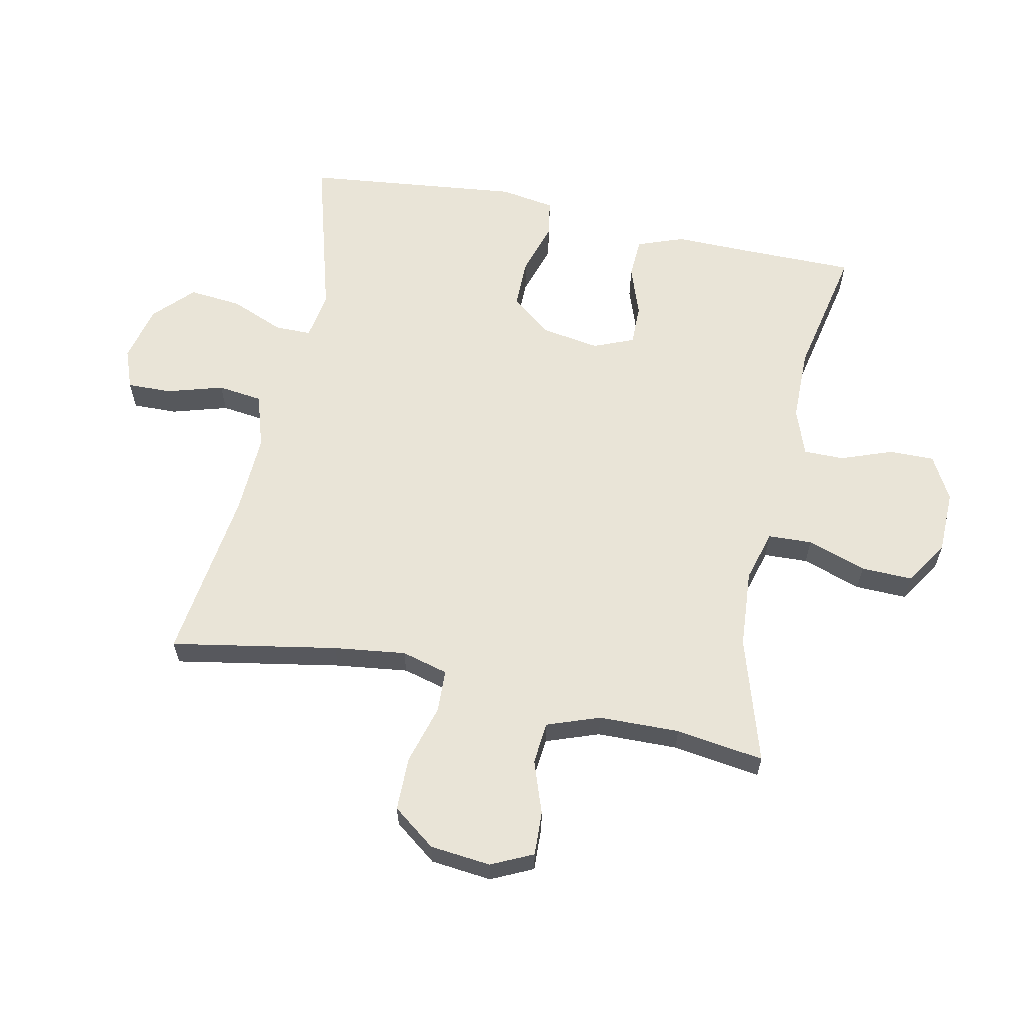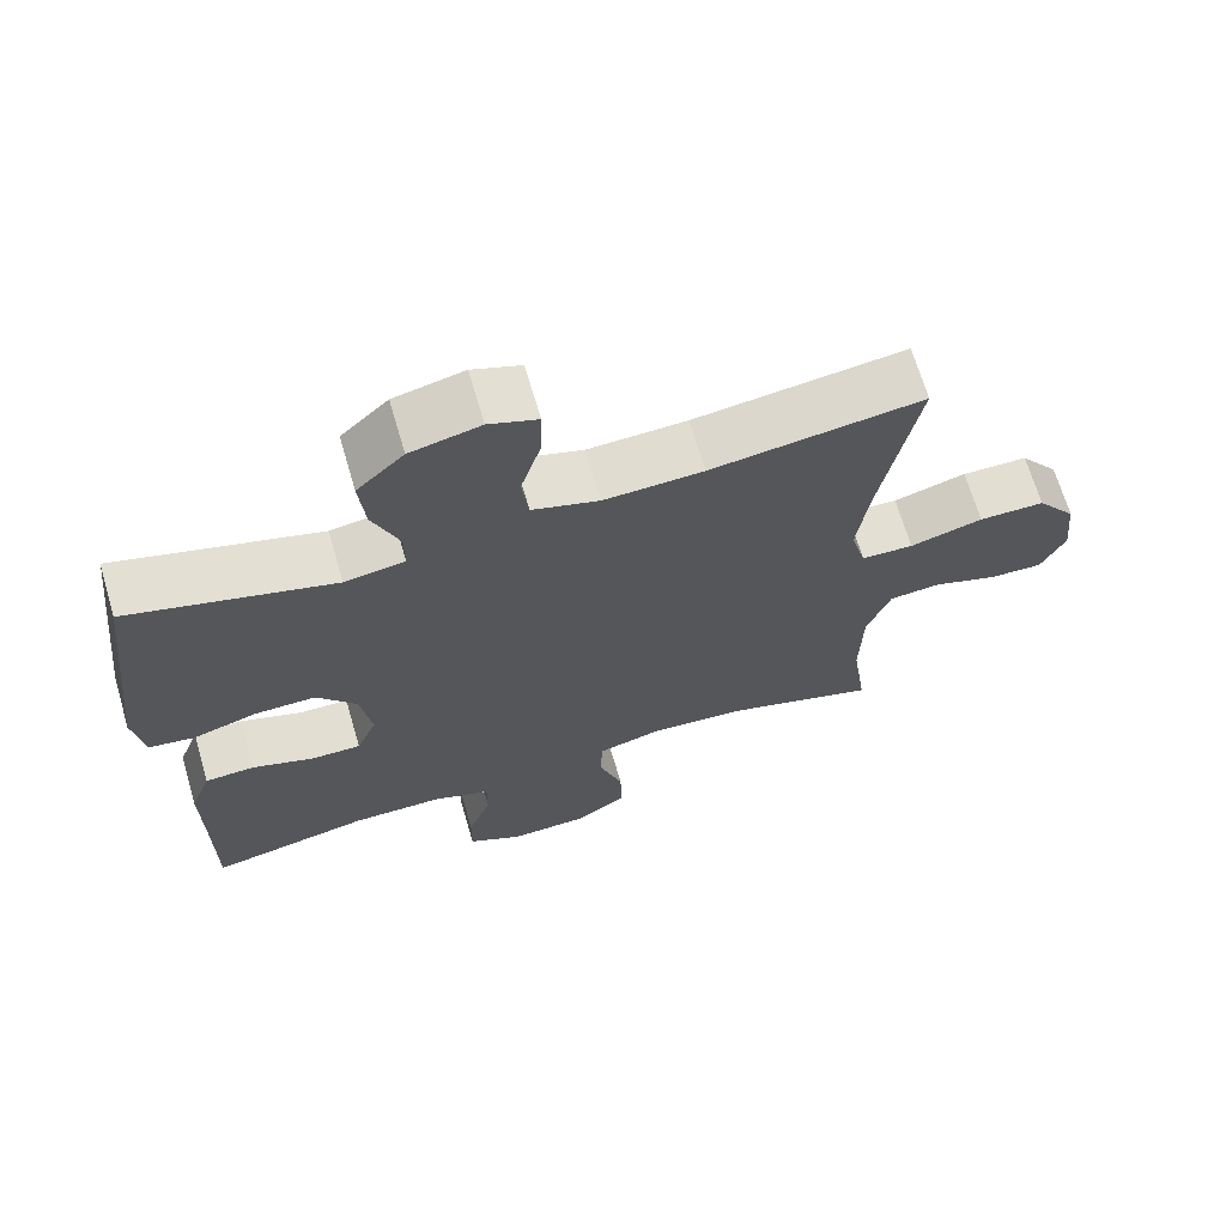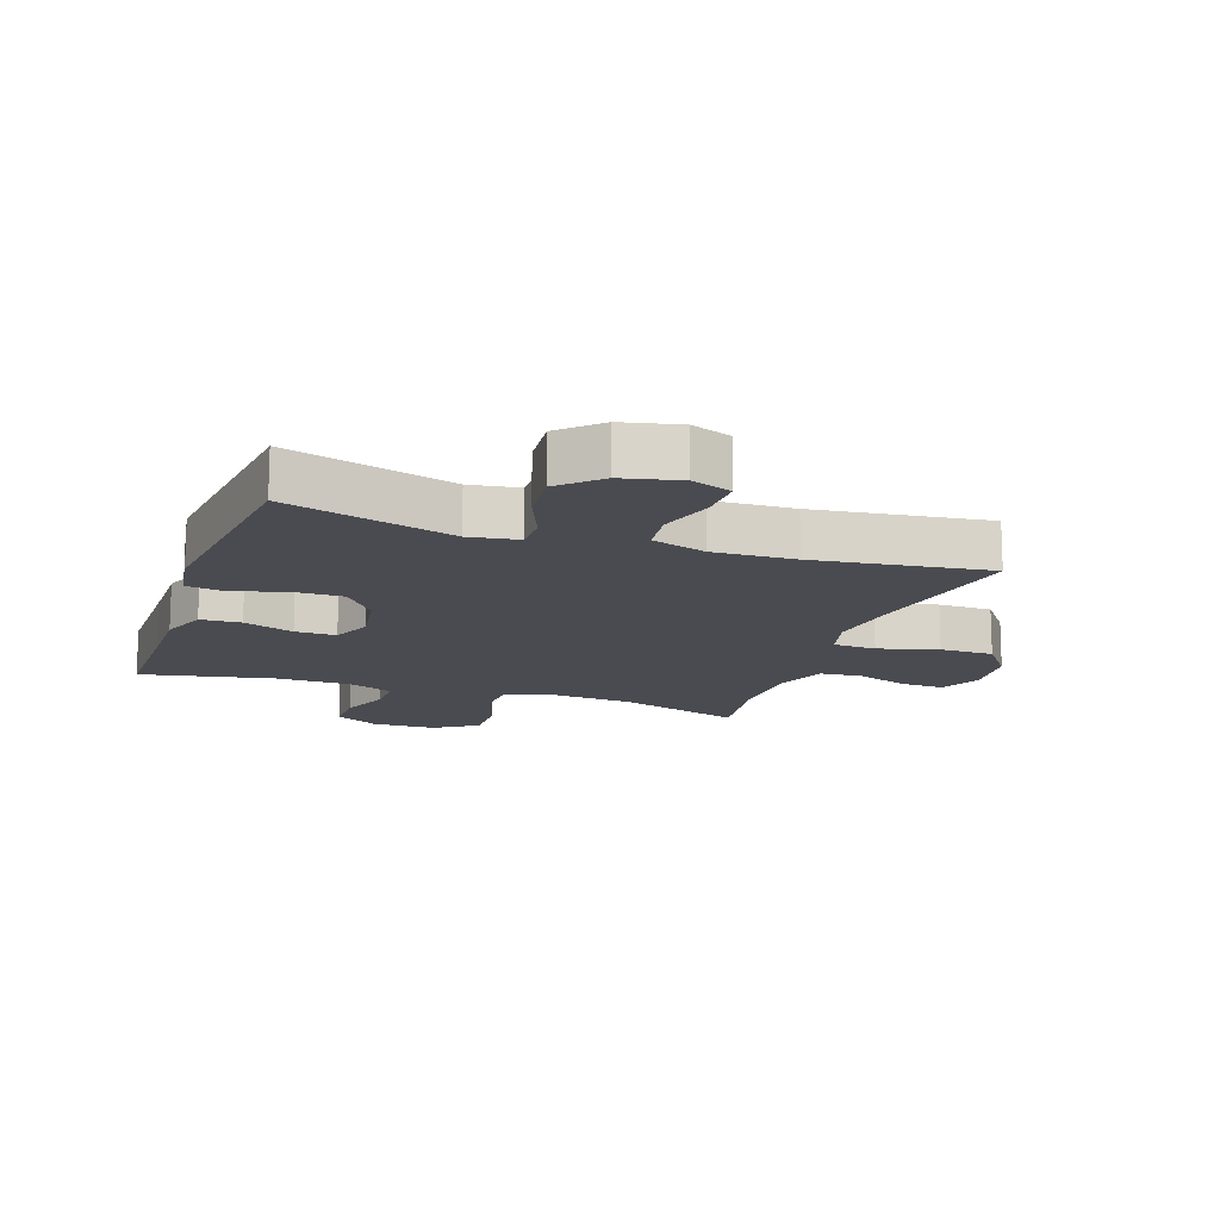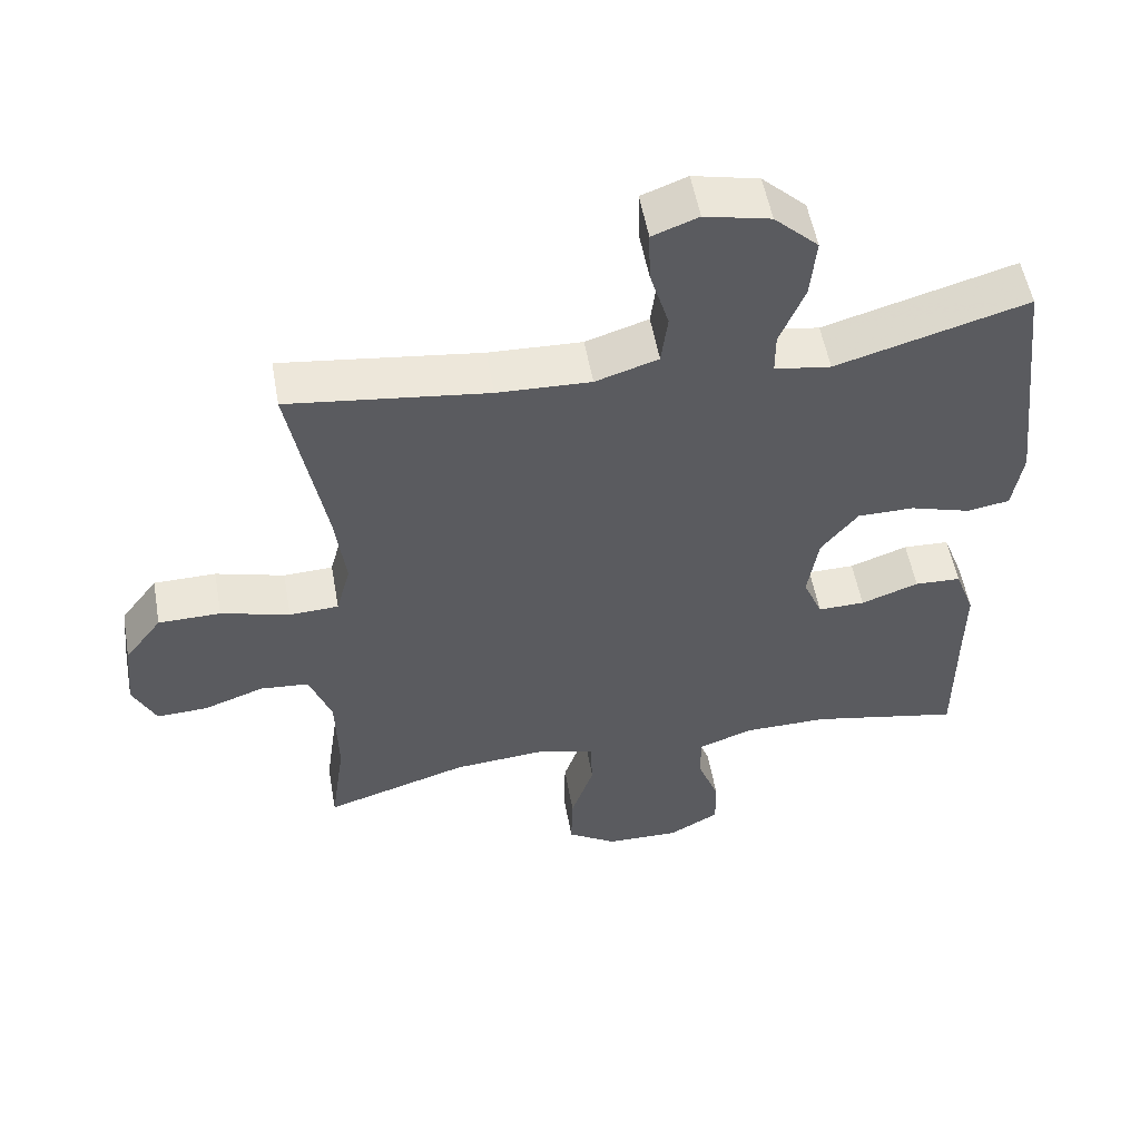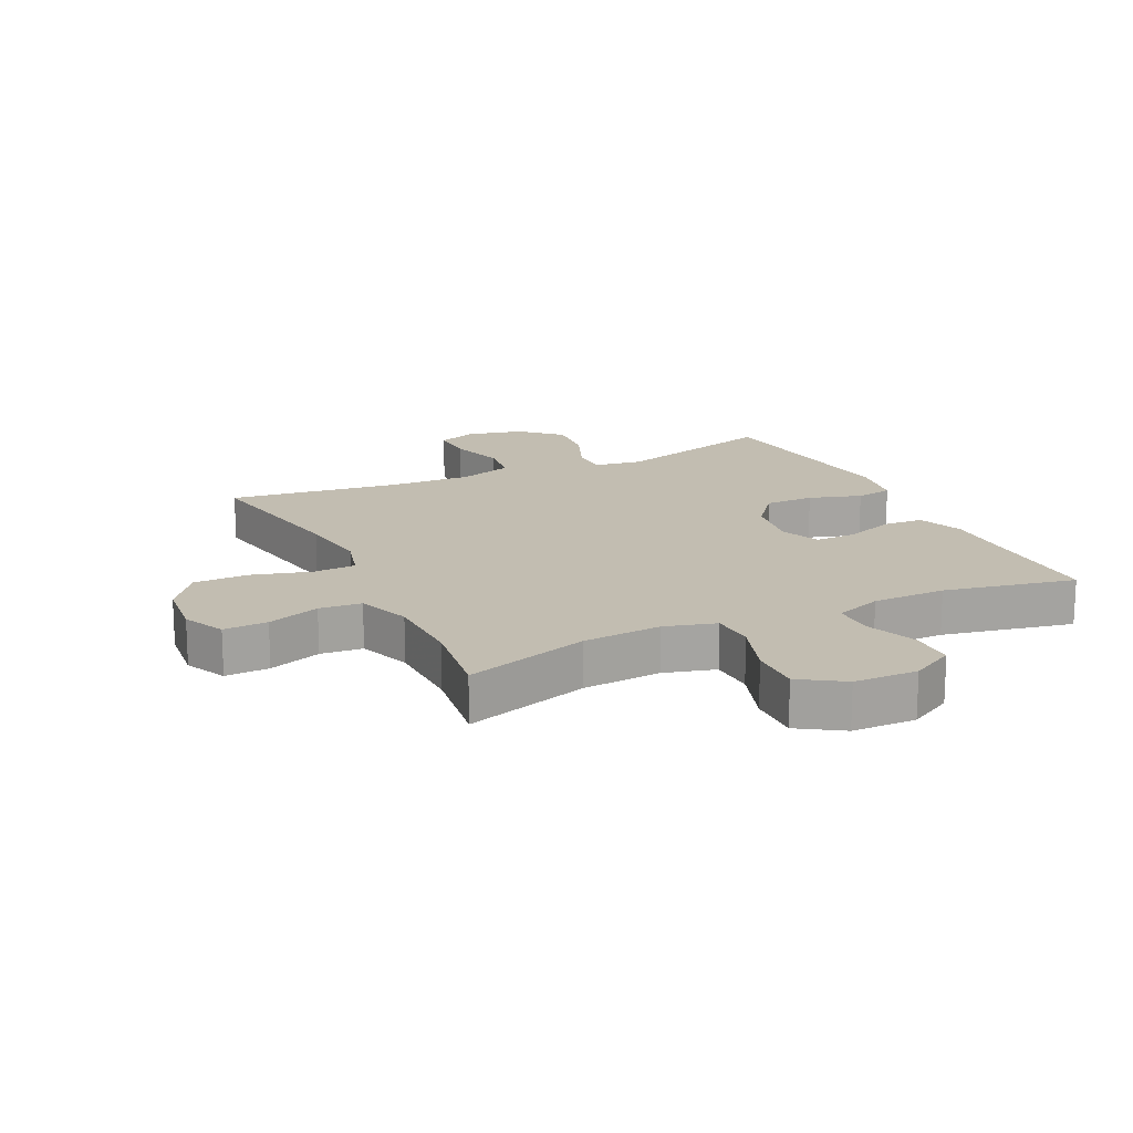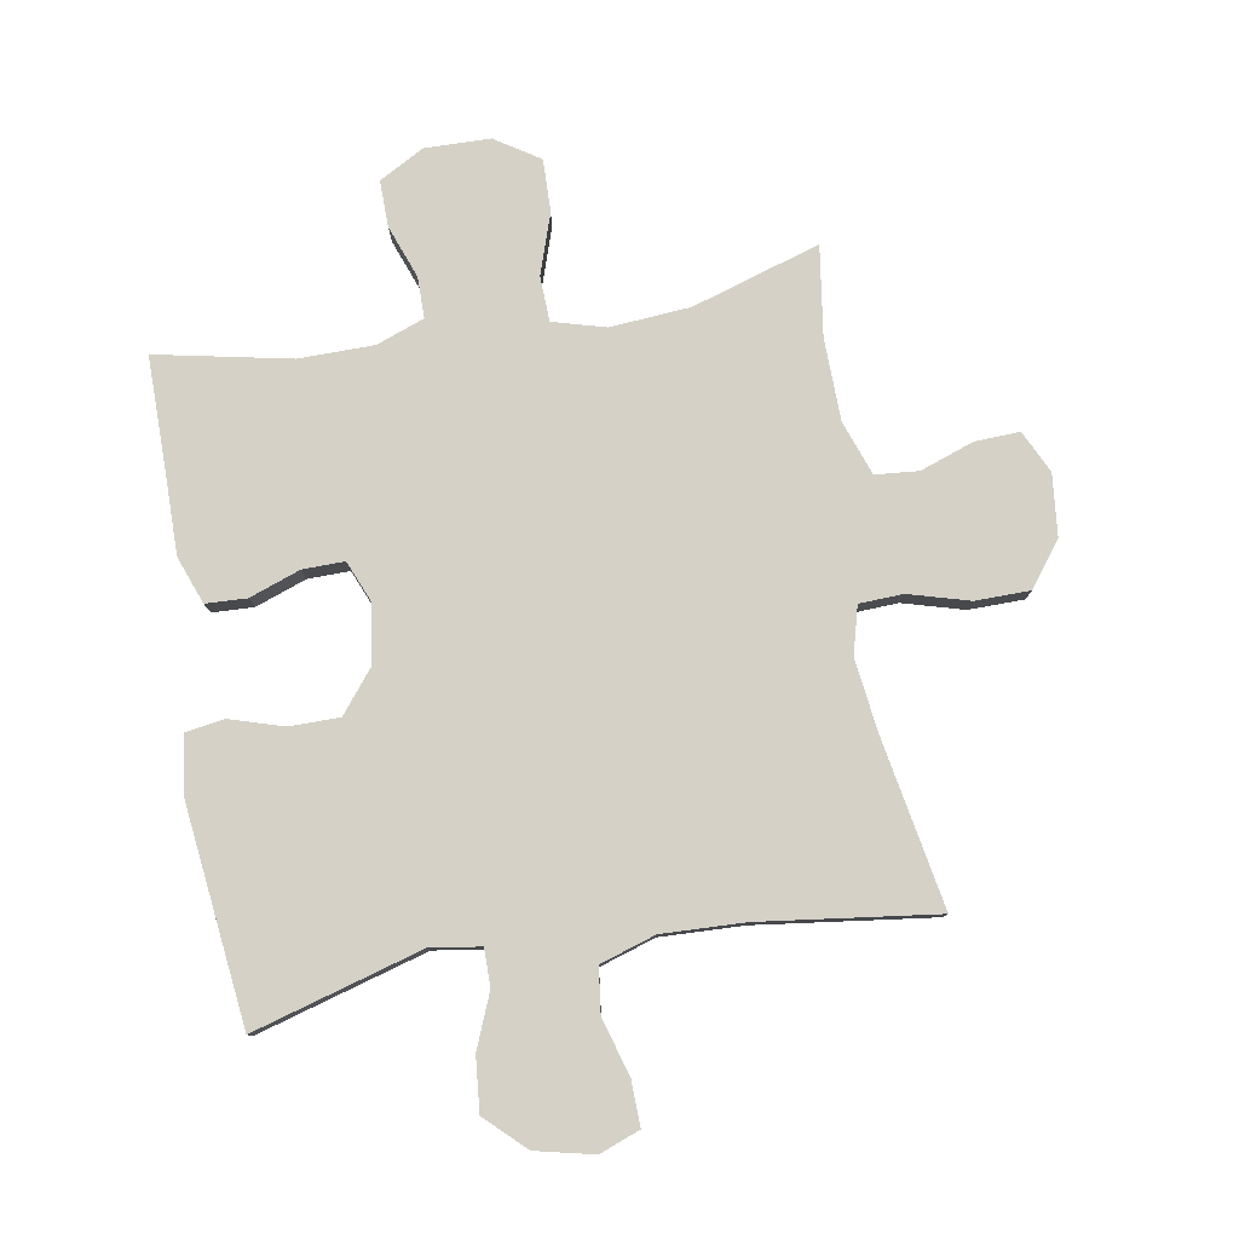
<metadata>
{"format":"obj","ext":"obj","renderer":"f3d","projection":"perspective","resolution":1024,"background":"white","views":[{"elev":61.2,"azim":102.0,"up":"+Y"},{"elev":68.0,"azim":-16.4,"up":"+Z"},{"elev":-14.4,"azim":-19.1,"up":"+Y"},{"elev":54.0,"azim":169.9,"up":"+Z"},{"elev":16.9,"azim":154.4,"up":"+Y"},{"elev":79.6,"azim":-9.7,"up":"+Y"}]}
</metadata>
<code>
v -0.5 0.07 -0.5
v -0.5 0.07 -0.308
v -0.501 0.07 -0.193
v -0.473 0.07 -0.118
v -0.408 0.07 -0.115
v -0.327 0.07 -0.144
v -0.261 0.07 -0.145
v -0.234 0.07 -0.08
v -0.249 0.07 0.014
v -0.301 0.07 0.079
v -0.381 0.07 0.079
v -0.466 0.07 0.053
v -0.526 0.07 0.063
v -0.54 0.07 0.151
v -0.5 0.07 0.5
v -0.232 0.07 0.423
v -0.153 0.07 0.435
v -0.153 0.07 0.494
v -0.188 0.07 0.58
v -0.196 0.07 0.665
v -0.134 0.07 0.724
v -0.042 0.07 0.745
v 0.022 0.07 0.721
v 0.02 0.07 0.649
v -0.007 0.07 0.559
v 0.002 0.07 0.487
v 0.09 0.07 0.459
v 0.221 0.07 0.464
v 0.5 0.07 0.5
v 0.451 0.07 0.232
v 0.436 0.07 0.116
v 0.456 0.07 0.041
v 0.525 0.07 0.038
v 0.621 0.07 0.065
v 0.708 0.07 0.064
v 0.76 0.07 -0.005
v 0.77 0.07 -0.103
v 0.738 0.07 -0.17
v 0.667 0.07 -0.167
v 0.582 0.07 -0.137
v 0.514 0.07 -0.143
v 0.483 0.07 -0.228
v 0.48 0.07 -0.358
v 0.5 0.07 -0.5
v 0.298 0.07 -0.437
v 0.171 0.07 -0.427
v 0.088 0.07 -0.45
v 0.085 0.07 -0.521
v 0.117 0.07 -0.616
v 0.119 0.07 -0.699
v 0.049 0.07 -0.744
v -0.054 0.07 -0.746
v -0.125 0.07 -0.707
v -0.124 0.07 -0.634
v -0.093 0.07 -0.551
v -0.093 0.07 -0.486
v -0.169 0.07 -0.458
v -0.288 0.07 -0.457
v -0.5 0 -0.5
v -0.5 0 -0.308
v -0.501 0 -0.193
v -0.473 0 -0.118
v -0.408 0 -0.115
v -0.327 0 -0.144
v -0.261 0 -0.145
v -0.234 0 -0.08
v -0.249 0 0.014
v -0.301 0 0.079
v -0.381 0 0.079
v -0.466 0 0.053
v -0.526 0 0.063
v -0.54 0 0.151
v -0.5 0 0.5
v -0.232 0 0.423
v -0.153 0 0.435
v -0.153 0 0.494
v -0.188 0 0.58
v -0.196 0 0.665
v -0.134 0 0.724
v -0.042 0 0.745
v 0.022 0 0.721
v 0.02 0 0.649
v -0.007 0 0.559
v 0.002 0 0.487
v 0.09 0 0.459
v 0.221 0 0.464
v 0.5 0 0.5
v 0.451 0 0.232
v 0.436 0 0.116
v 0.456 0 0.041
v 0.525 0 0.038
v 0.621 0 0.065
v 0.708 0 0.064
v 0.76 0 -0.005
v 0.77 0 -0.103
v 0.738 0 -0.17
v 0.667 0 -0.167
v 0.582 0 -0.137
v 0.514 0 -0.143
v 0.483 0 -0.228
v 0.48 0 -0.358
v 0.5 0 -0.5
v 0.298 0 -0.437
v 0.171 0 -0.427
v 0.088 0 -0.45
v 0.085 0 -0.521
v 0.117 0 -0.616
v 0.119 0 -0.699
v 0.049 0 -0.744
v -0.054 0 -0.746
v -0.125 0 -0.707
v -0.124 0 -0.634
v -0.093 0 -0.551
v -0.093 0 -0.486
v -0.169 0 -0.458
v -0.288 0 -0.457
f 53 54 55
f 52 53 55
f 51 52 55
f 50 51 55
f 49 50 55
f 48 49 55
f 47 48 55 56
f 46 47 56 57
f 43 44 45
f 42 43 45 46
f 46 57 58
f 42 46 58
f 41 42 58
f 38 39 40
f 37 38 40
f 36 37 40
f 35 36 40
f 34 35 40
f 33 34 40
f 32 33 40 41
f 28 29 30
f 27 28 30 31
f 26 27 31 32
f 23 24 25
f 22 23 25
f 21 22 25
f 20 21 25
f 19 20 25
f 18 19 25
f 17 18 25 26
f 14 15 16
f 13 14 16
f 12 13 16
f 11 12 16
f 10 11 16 17
f 26 32 41
f 17 26 41
f 10 17 41
f 9 10 41
f 4 5 6
f 3 4 6
f 2 3 6
f 2 6 7
f 1 2 7
f 58 1 7
f 41 58 7 8
f 8 9 41
f 113 112 111
f 113 111 110
f 113 110 109
f 113 109 108
f 113 108 107
f 113 107 106
f 114 113 106 105
f 115 114 105 104
f 103 102 101
f 104 103 101 100
f 116 115 104
f 116 104 100
f 116 100 99
f 98 97 96
f 98 96 95
f 98 95 94
f 98 94 93
f 98 93 92
f 98 92 91
f 99 98 91 90
f 88 87 86
f 89 88 86 85
f 90 89 85 84
f 83 82 81
f 83 81 80
f 83 80 79
f 83 79 78
f 83 78 77
f 83 77 76
f 84 83 76 75
f 74 73 72
f 74 72 71
f 74 71 70
f 74 70 69
f 75 74 69 68
f 99 90 84
f 99 84 75
f 99 75 68
f 99 68 67
f 64 63 62
f 64 62 61
f 64 61 60
f 65 64 60
f 65 60 59
f 65 59 116
f 66 65 116 99
f 99 67 66
f 1 59 60 2
f 2 60 61 3
f 3 61 62 4
f 4 62 63 5
f 5 63 64 6
f 6 64 65 7
f 7 65 66 8
f 8 66 67 9
f 9 67 68 10
f 10 68 69 11
f 11 69 70 12
f 12 70 71 13
f 13 71 72 14
f 14 72 73 15
f 15 73 74 16
f 16 74 75 17
f 17 75 76 18
f 18 76 77 19
f 19 77 78 20
f 20 78 79 21
f 21 79 80 22
f 22 80 81 23
f 23 81 82 24
f 24 82 83 25
f 25 83 84 26
f 26 84 85 27
f 27 85 86 28
f 28 86 87 29
f 29 87 88 30
f 30 88 89 31
f 31 89 90 32
f 32 90 91 33
f 33 91 92 34
f 34 92 93 35
f 35 93 94 36
f 36 94 95 37
f 37 95 96 38
f 38 96 97 39
f 39 97 98 40
f 40 98 99 41
f 41 99 100 42
f 42 100 101 43
f 43 101 102 44
f 44 102 103 45
f 45 103 104 46
f 46 104 105 47
f 47 105 106 48
f 48 106 107 49
f 49 107 108 50
f 50 108 109 51
f 51 109 110 52
f 52 110 111 53
f 53 111 112 54
f 54 112 113 55
f 55 113 114 56
f 56 114 115 57
f 57 115 116 58
f 58 116 59 1

</code>
